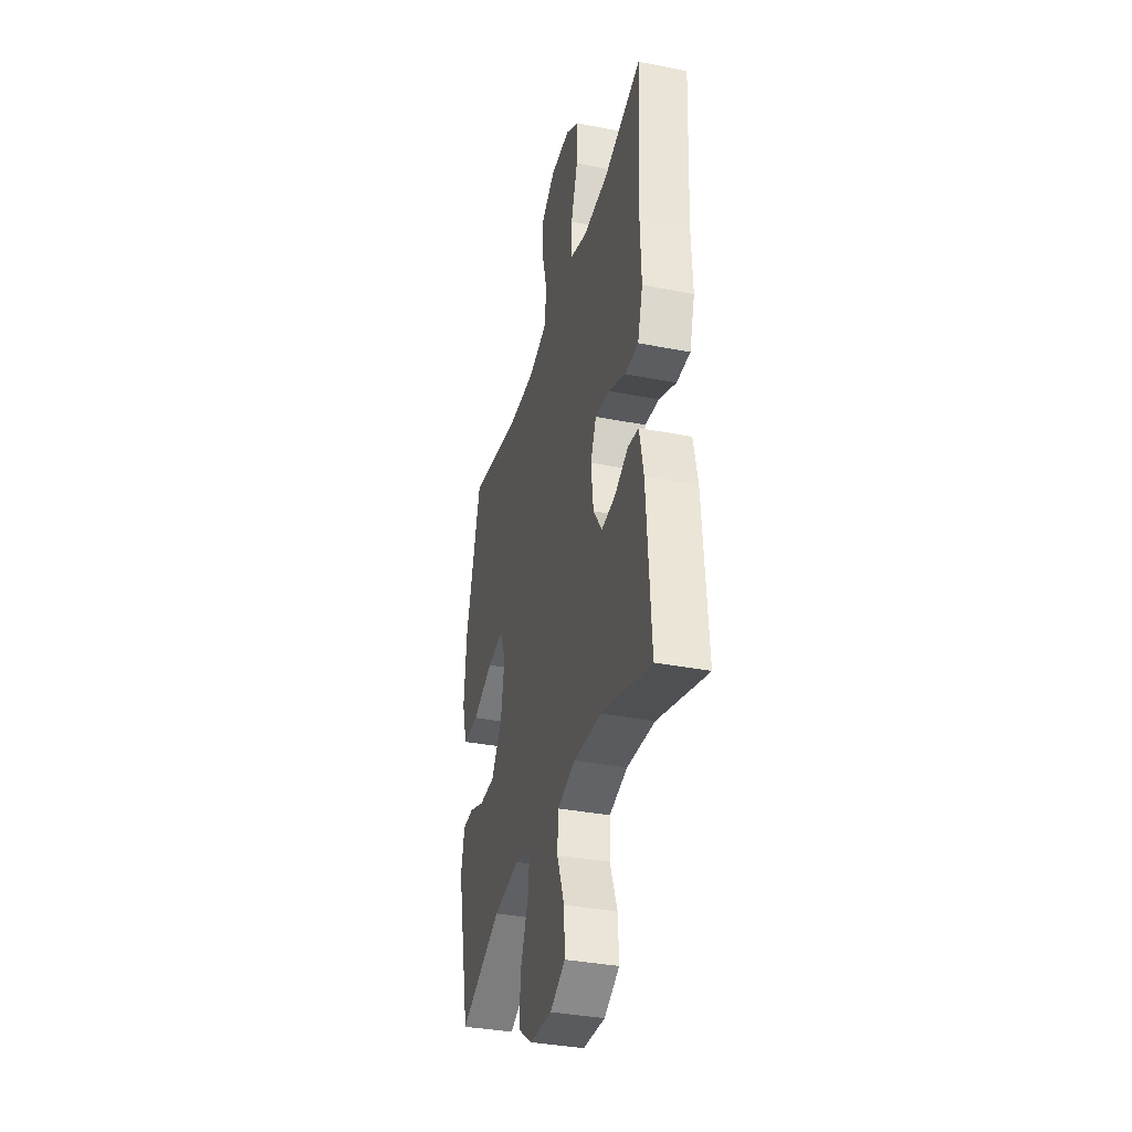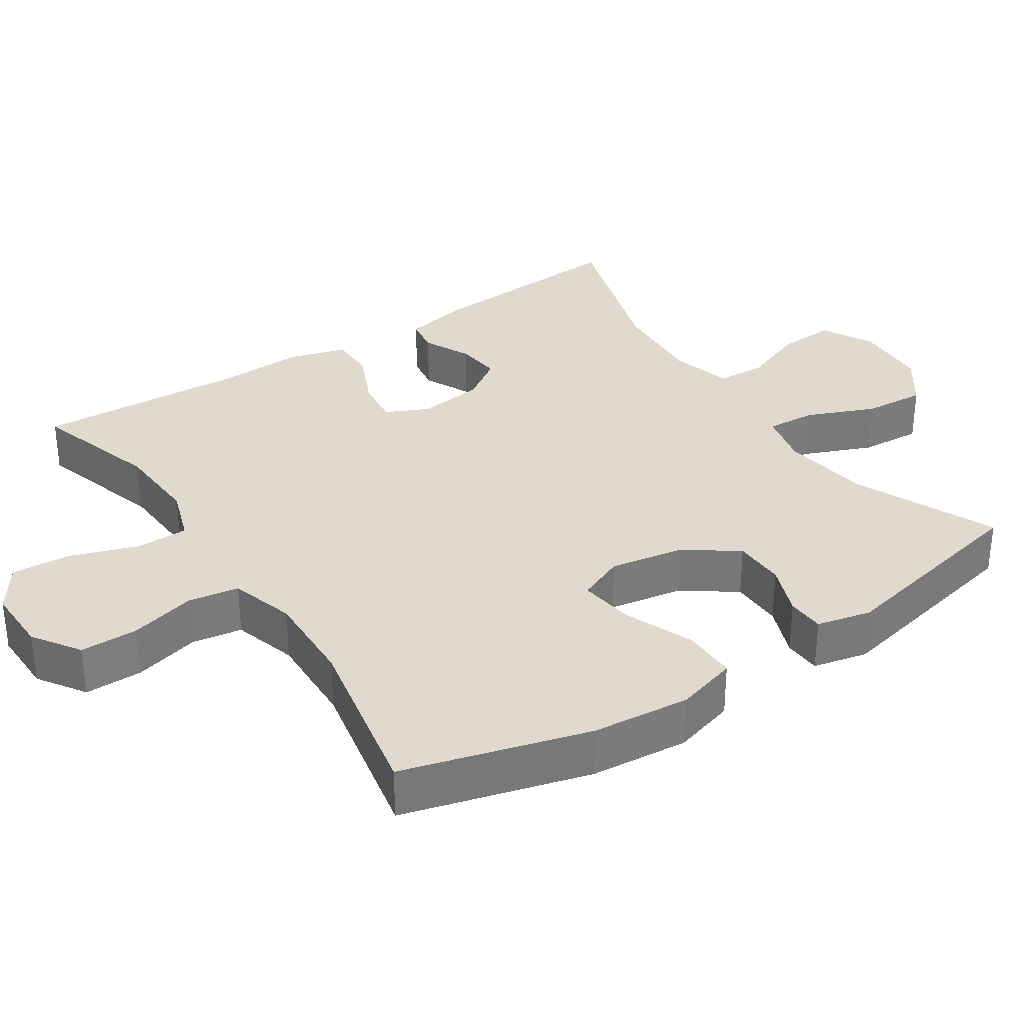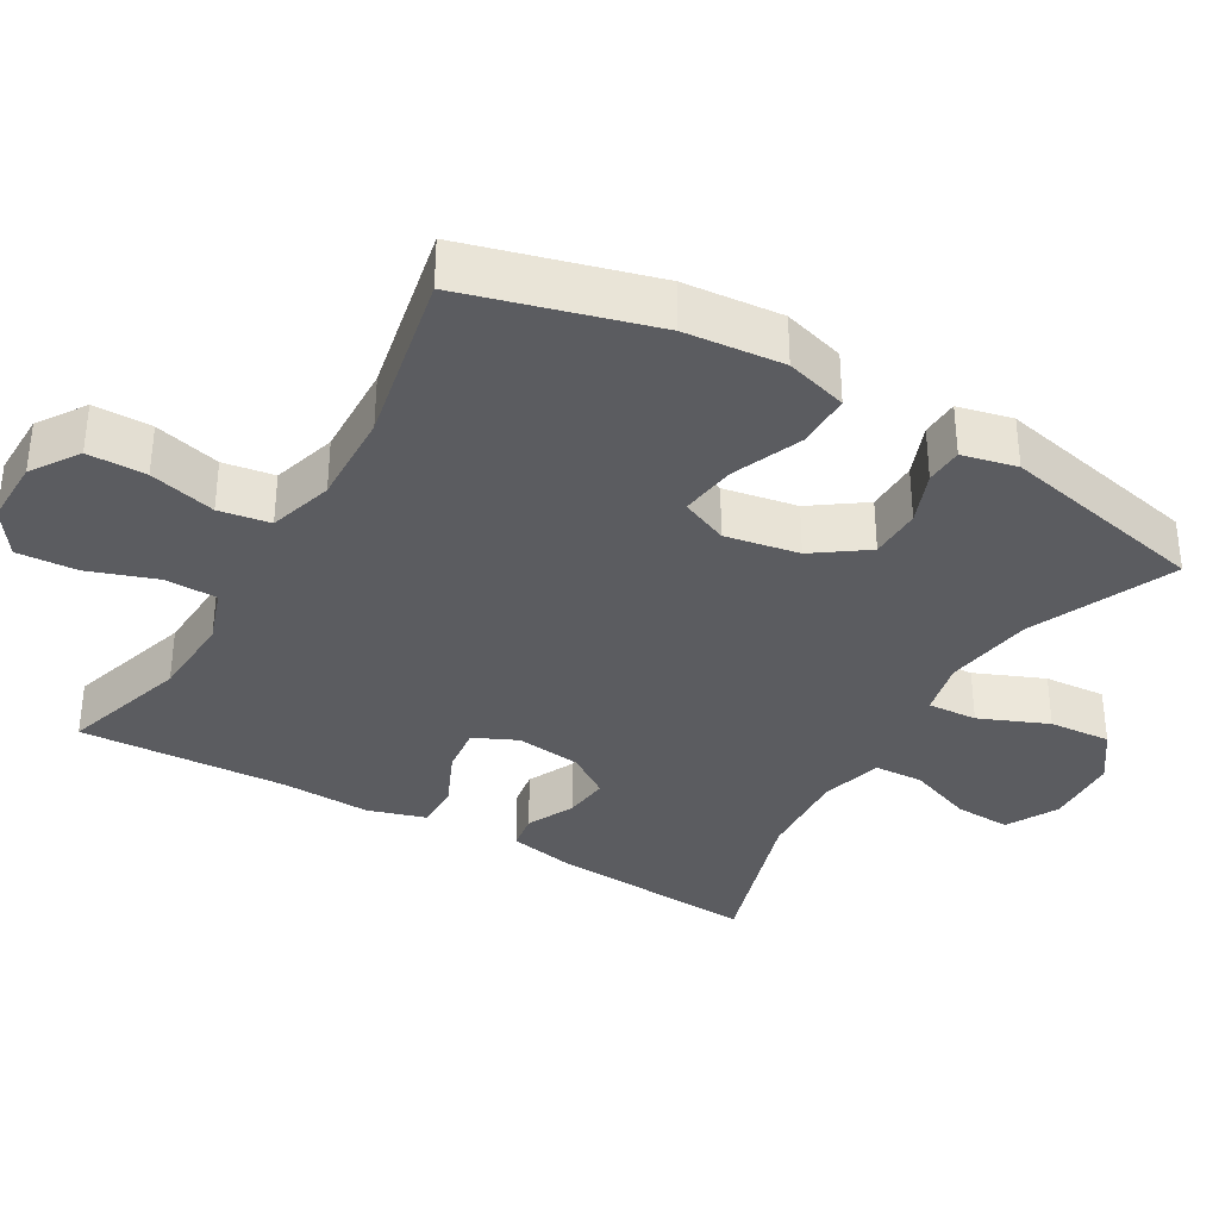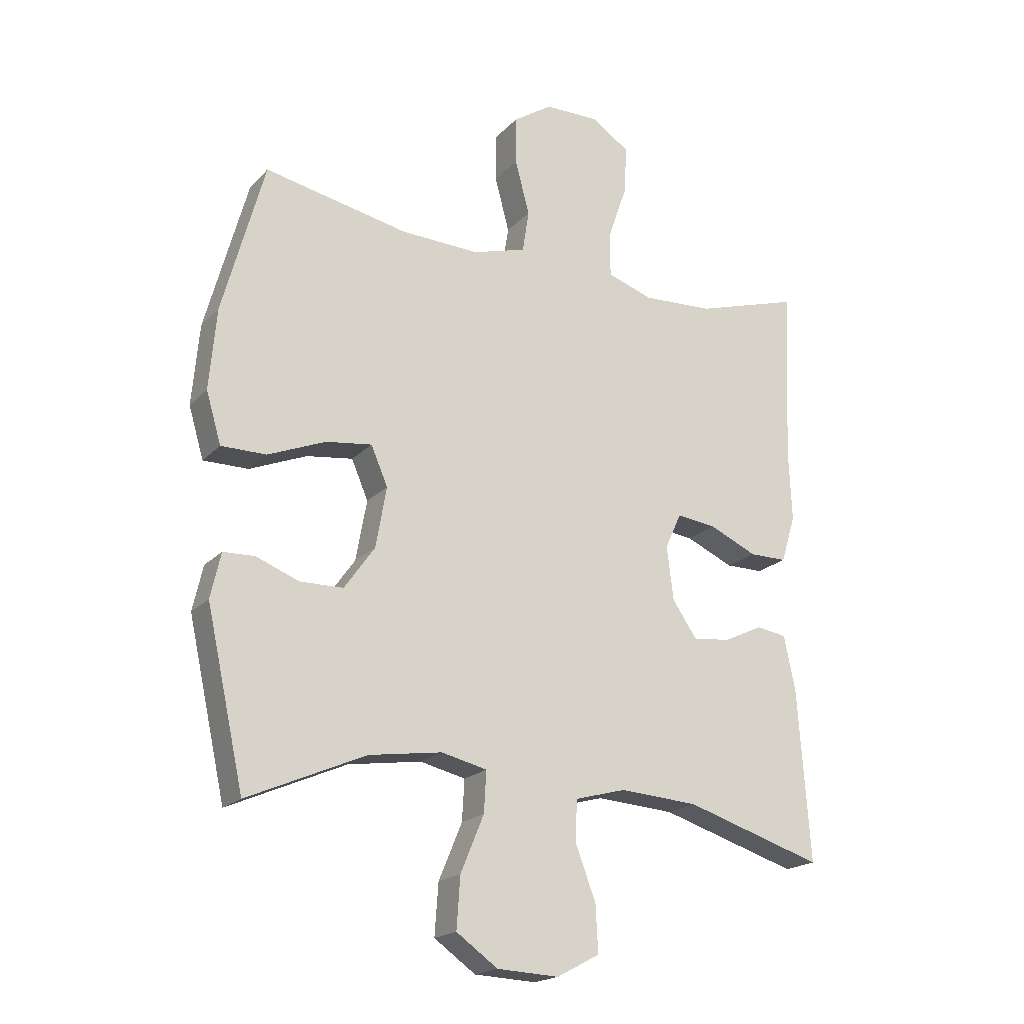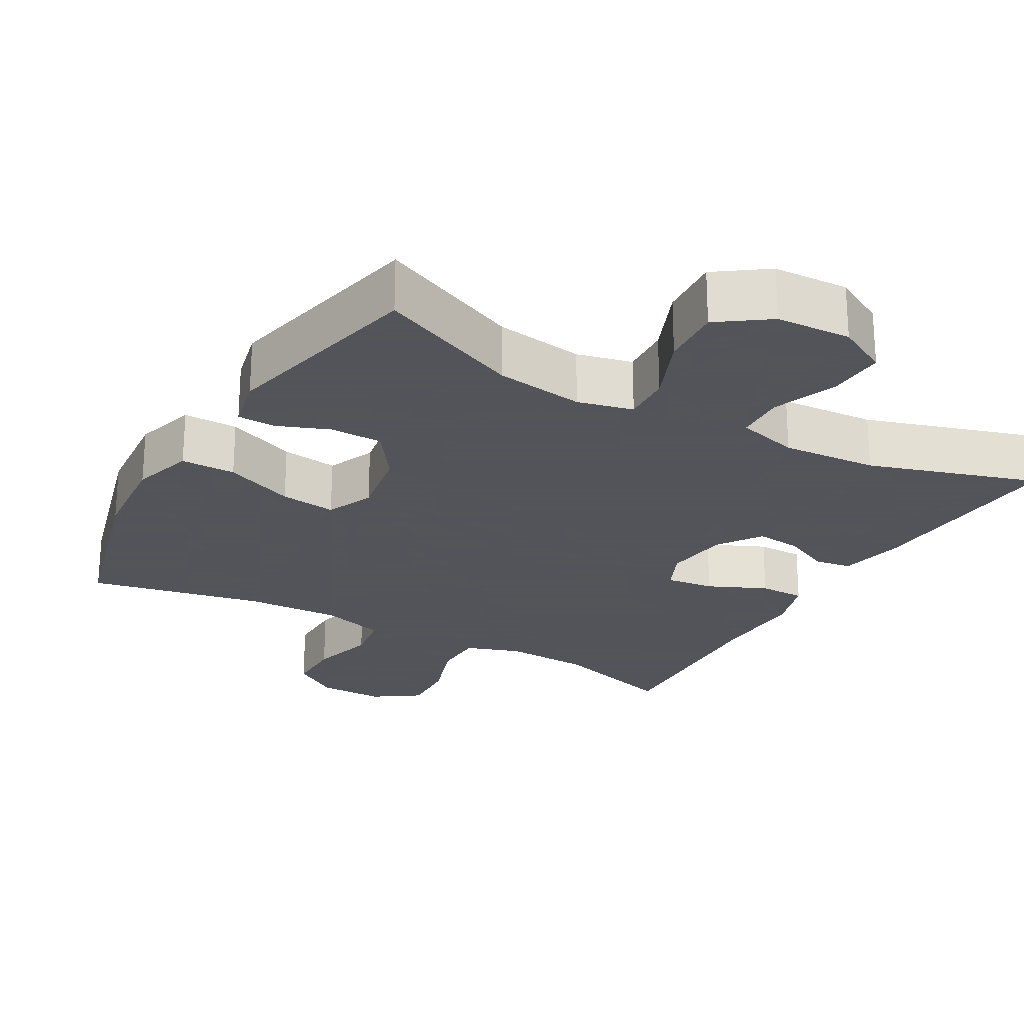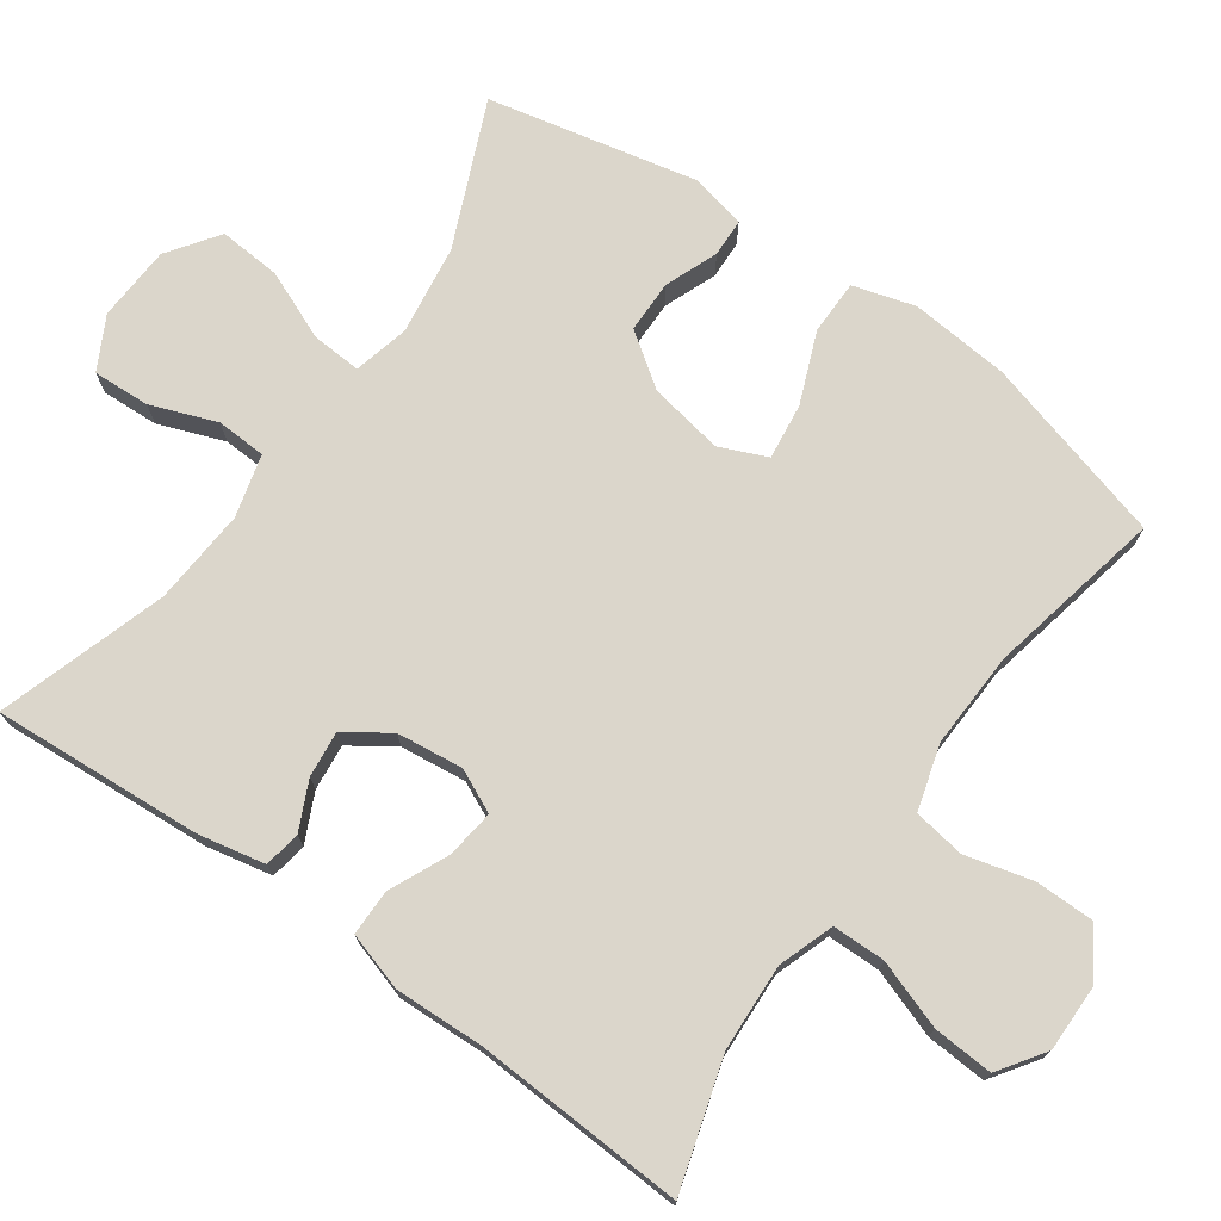
<metadata>
{"format":"obj","ext":"obj","renderer":"f3d","projection":"perspective","resolution":1024,"background":"white","views":[{"elev":-35.8,"azim":-104.4,"up":"+Z"},{"elev":32.8,"azim":56.5,"up":"+Y"},{"elev":-34.8,"azim":59.8,"up":"+Y"},{"elev":-19.5,"azim":150.7,"up":"+Z"},{"elev":-23.9,"azim":150.4,"up":"+Y"},{"elev":73.6,"azim":-54.5,"up":"+Y"}]}
</metadata>
<code>
v -0.5 0.07 -0.5
v -0.48 0.07 -0.214
v -0.461 0.07 -0.123
v -0.411 0.07 -0.115
v -0.346 0.07 -0.146
v -0.283 0.07 -0.153
v -0.242 0.07 -0.093
v -0.231 0.07 -0.003
v -0.258 0.07 0.056
v -0.324 0.07 0.048
v -0.404 0.07 0.012
v -0.467 0.07 0.012
v -0.491 0.07 0.091
v -0.486 0.07 0.214
v -0.5 0.07 0.5
v -0.325 0.07 0.447
v -0.207 0.07 0.441
v -0.131 0.07 0.467
v -0.13 0.07 0.539
v -0.162 0.07 0.632
v -0.167 0.07 0.714
v -0.104 0.07 0.757
v -0.012 0.07 0.756
v 0.053 0.07 0.713
v 0.053 0.07 0.633
v 0.029 0.07 0.542
v 0.04 0.07 0.472
v 0.129 0.07 0.446
v 0.26 0.07 0.451
v 0.5 0.07 0.5
v 0.57 0.07 0.245
v 0.582 0.07 0.11
v 0.557 0.07 0.025
v 0.482 0.07 0.025
v 0.386 0.07 0.064
v 0.309 0.07 0.074
v 0.281 0.07 0.009
v 0.299 0.07 -0.092
v 0.35 0.07 -0.164
v 0.422 0.07 -0.165
v 0.494 0.07 -0.137
v 0.546 0.07 -0.139
v 0.563 0.07 -0.214
v 0.5 0.07 -0.5
v 0.303 0.07 -0.414
v 0.181 0.07 -0.396
v 0.105 0.07 -0.414
v 0.109 0.07 -0.482
v 0.148 0.07 -0.576
v 0.154 0.07 -0.661
v 0.085 0.07 -0.71
v -0.018 0.07 -0.715
v -0.089 0.07 -0.677
v -0.085 0.07 -0.599
v -0.051 0.07 -0.51
v -0.054 0.07 -0.442
v -0.139 0.07 -0.419
v -0.27 0.07 -0.428
v -0.5 0 -0.5
v -0.48 0 -0.214
v -0.461 0 -0.123
v -0.411 0 -0.115
v -0.346 0 -0.146
v -0.283 0 -0.153
v -0.242 0 -0.093
v -0.231 0 -0.003
v -0.258 0 0.056
v -0.324 0 0.048
v -0.404 0 0.012
v -0.467 0 0.012
v -0.491 0 0.091
v -0.486 0 0.214
v -0.5 0 0.5
v -0.325 0 0.447
v -0.207 0 0.441
v -0.131 0 0.467
v -0.13 0 0.539
v -0.162 0 0.632
v -0.167 0 0.714
v -0.104 0 0.757
v -0.012 0 0.756
v 0.053 0 0.713
v 0.053 0 0.633
v 0.029 0 0.542
v 0.04 0 0.472
v 0.129 0 0.446
v 0.26 0 0.451
v 0.5 0 0.5
v 0.57 0 0.245
v 0.582 0 0.11
v 0.557 0 0.025
v 0.482 0 0.025
v 0.386 0 0.064
v 0.309 0 0.074
v 0.281 0 0.009
v 0.299 0 -0.092
v 0.35 0 -0.164
v 0.422 0 -0.165
v 0.494 0 -0.137
v 0.546 0 -0.139
v 0.563 0 -0.214
v 0.5 0 -0.5
v 0.303 0 -0.414
v 0.181 0 -0.396
v 0.105 0 -0.414
v 0.109 0 -0.482
v 0.148 0 -0.576
v 0.154 0 -0.661
v 0.085 0 -0.71
v -0.018 0 -0.715
v -0.089 0 -0.677
v -0.085 0 -0.599
v -0.051 0 -0.51
v -0.054 0 -0.442
v -0.139 0 -0.419
v -0.27 0 -0.428
f 52 53 54 55
f 52 55 56
f 51 52 56
f 48 49 50 51
f 47 48 51 56
f 46 47 56 57
f 42 43 44 45
f 40 41 42 45
f 39 40 45 46
f 38 39 46 57
f 32 33 34 35
f 32 35 36
f 29 30 31 32
f 28 29 32 36
f 27 28 36 37
f 23 24 25 26
f 23 26 27
f 22 23 27
f 19 20 21 22
f 18 19 22 27
f 17 18 27 37
f 14 15 16
f 10 11 12 13
f 9 10 13 14
f 2 3 4 5
f 58 1 2 5
f 58 5 6
f 57 58 6 7
f 38 57 7 8
f 37 38 8 9
f 16 17 37
f 9 14 16 37
f 113 112 111 110
f 114 113 110
f 114 110 109
f 109 108 107 106
f 114 109 106 105
f 115 114 105 104
f 103 102 101 100
f 103 100 99 98
f 104 103 98 97
f 115 104 97 96
f 93 92 91 90
f 94 93 90
f 90 89 88 87
f 94 90 87 86
f 95 94 86 85
f 84 83 82 81
f 85 84 81
f 85 81 80
f 80 79 78 77
f 85 80 77 76
f 95 85 76 75
f 74 73 72
f 71 70 69 68
f 72 71 68 67
f 63 62 61 60
f 63 60 59 116
f 64 63 116
f 65 64 116 115
f 66 65 115 96
f 67 66 96 95
f 95 75 74
f 95 74 72 67
f 1 59 60 2
f 2 60 61 3
f 3 61 62 4
f 4 62 63 5
f 5 63 64 6
f 6 64 65 7
f 7 65 66 8
f 8 66 67 9
f 9 67 68 10
f 10 68 69 11
f 11 69 70 12
f 12 70 71 13
f 13 71 72 14
f 14 72 73 15
f 15 73 74 16
f 16 74 75 17
f 17 75 76 18
f 18 76 77 19
f 19 77 78 20
f 20 78 79 21
f 21 79 80 22
f 22 80 81 23
f 23 81 82 24
f 24 82 83 25
f 25 83 84 26
f 26 84 85 27
f 27 85 86 28
f 28 86 87 29
f 29 87 88 30
f 30 88 89 31
f 31 89 90 32
f 32 90 91 33
f 33 91 92 34
f 34 92 93 35
f 35 93 94 36
f 36 94 95 37
f 37 95 96 38
f 38 96 97 39
f 39 97 98 40
f 40 98 99 41
f 41 99 100 42
f 42 100 101 43
f 43 101 102 44
f 44 102 103 45
f 45 103 104 46
f 46 104 105 47
f 47 105 106 48
f 48 106 107 49
f 49 107 108 50
f 50 108 109 51
f 51 109 110 52
f 52 110 111 53
f 53 111 112 54
f 54 112 113 55
f 55 113 114 56
f 56 114 115 57
f 57 115 116 58
f 58 116 59 1

</code>
